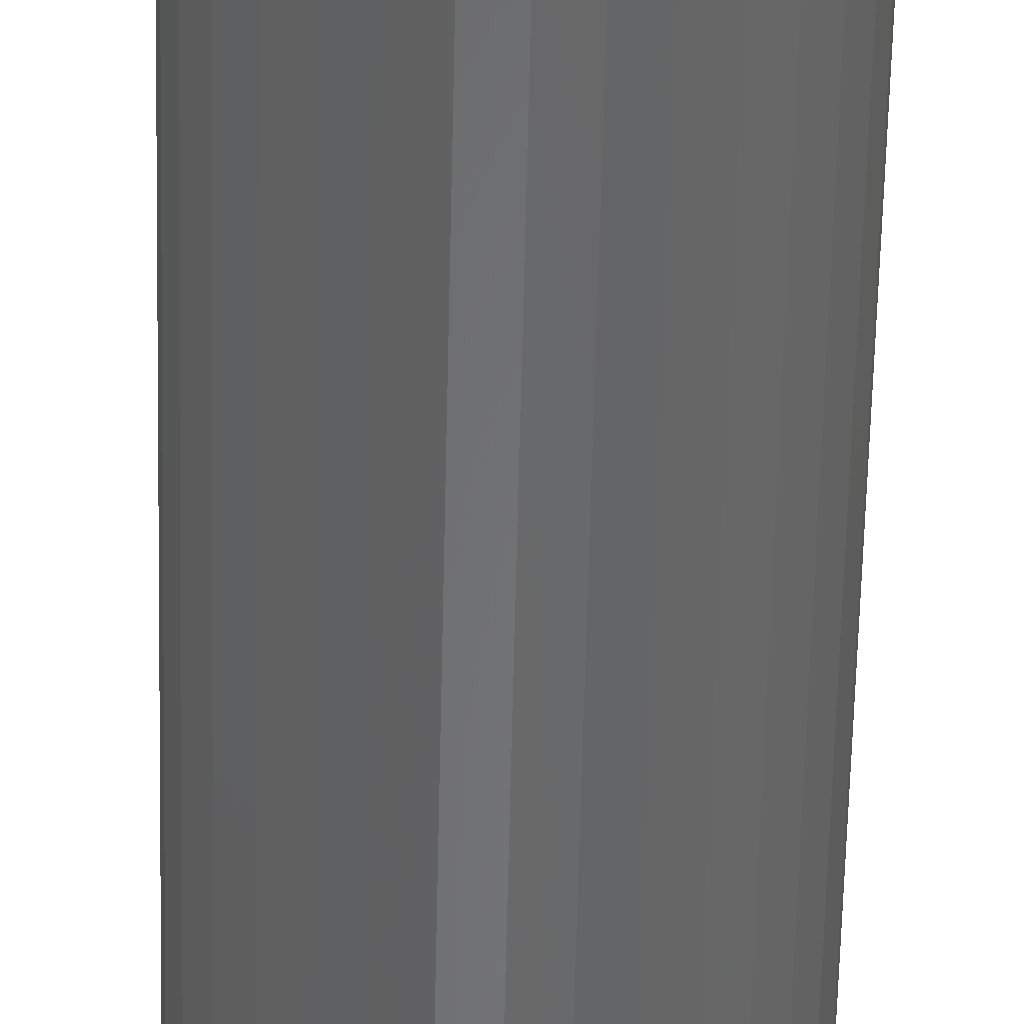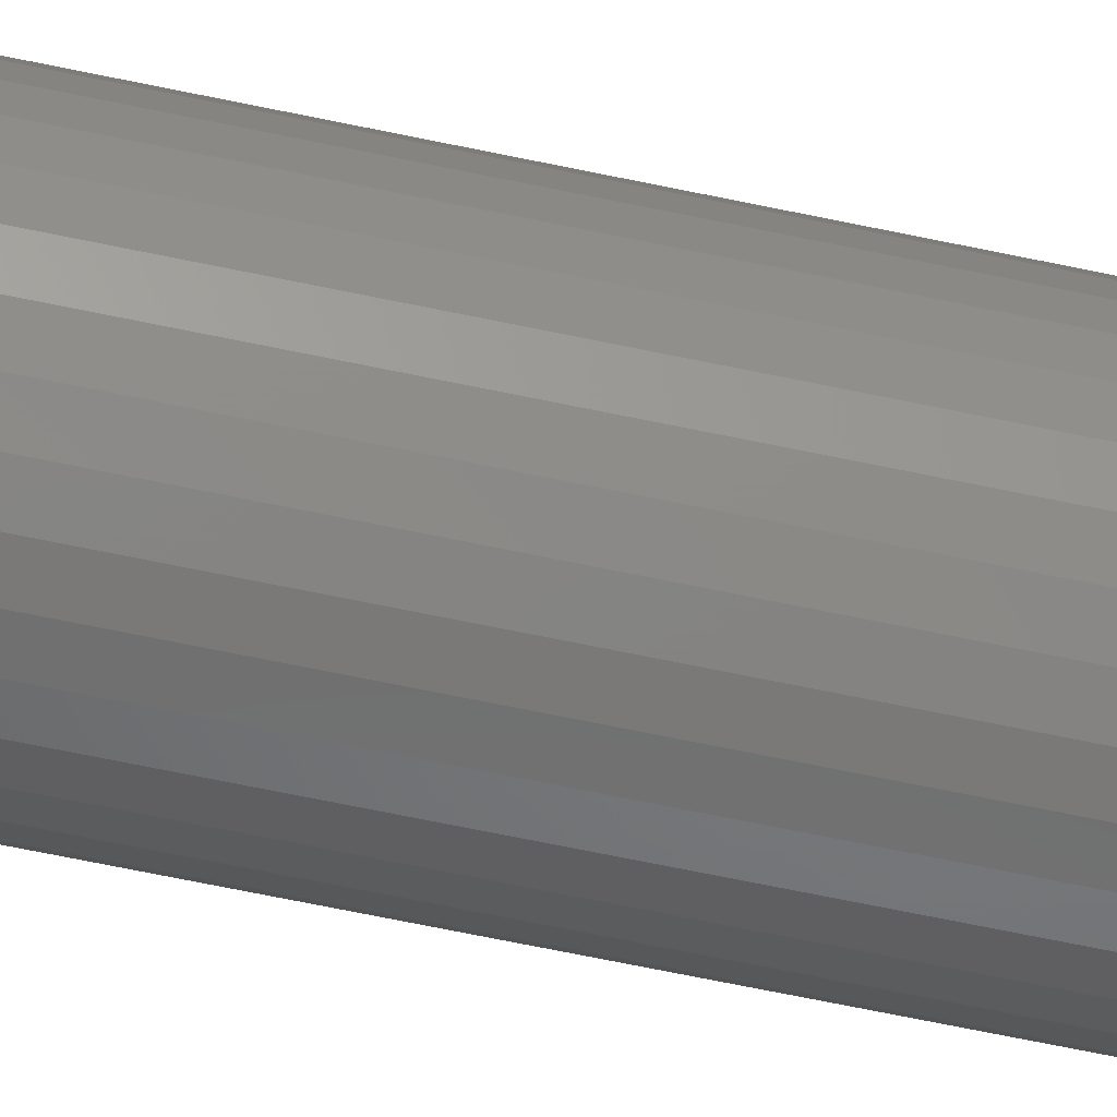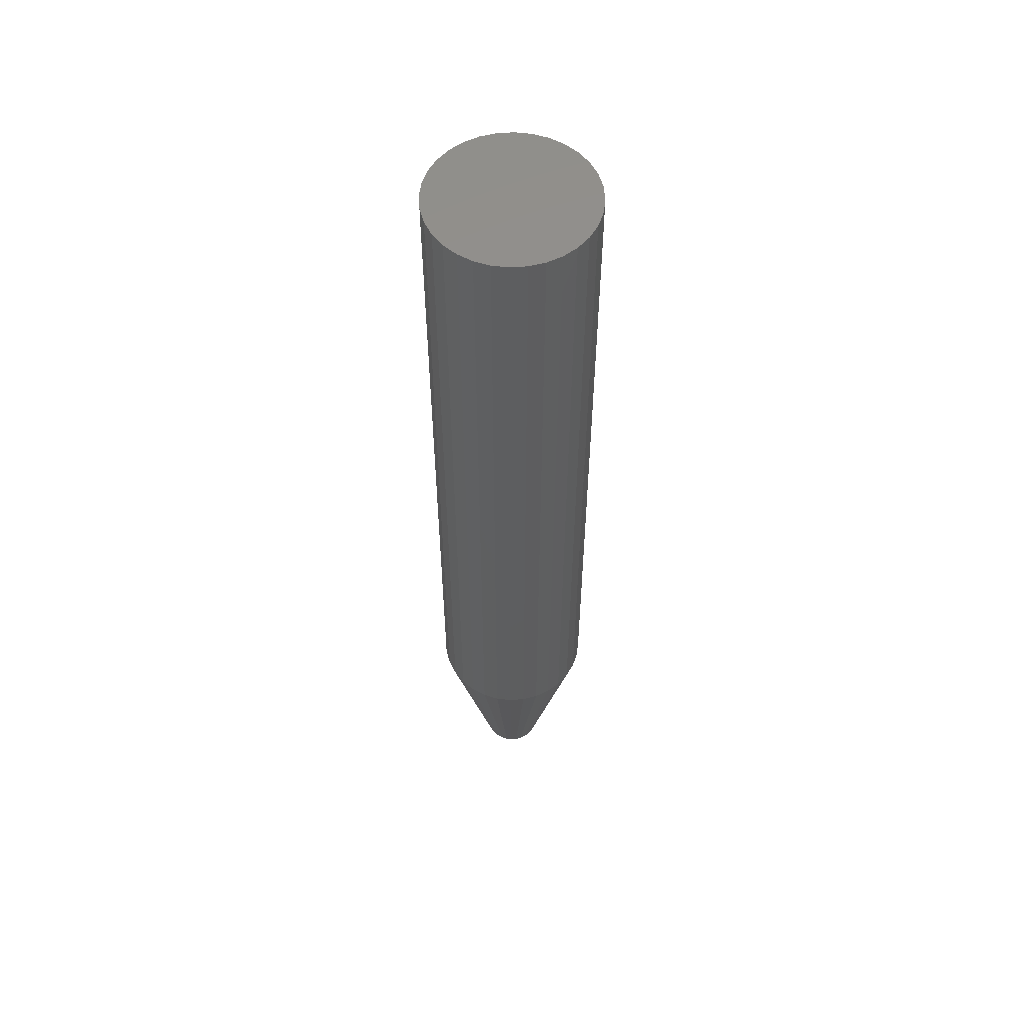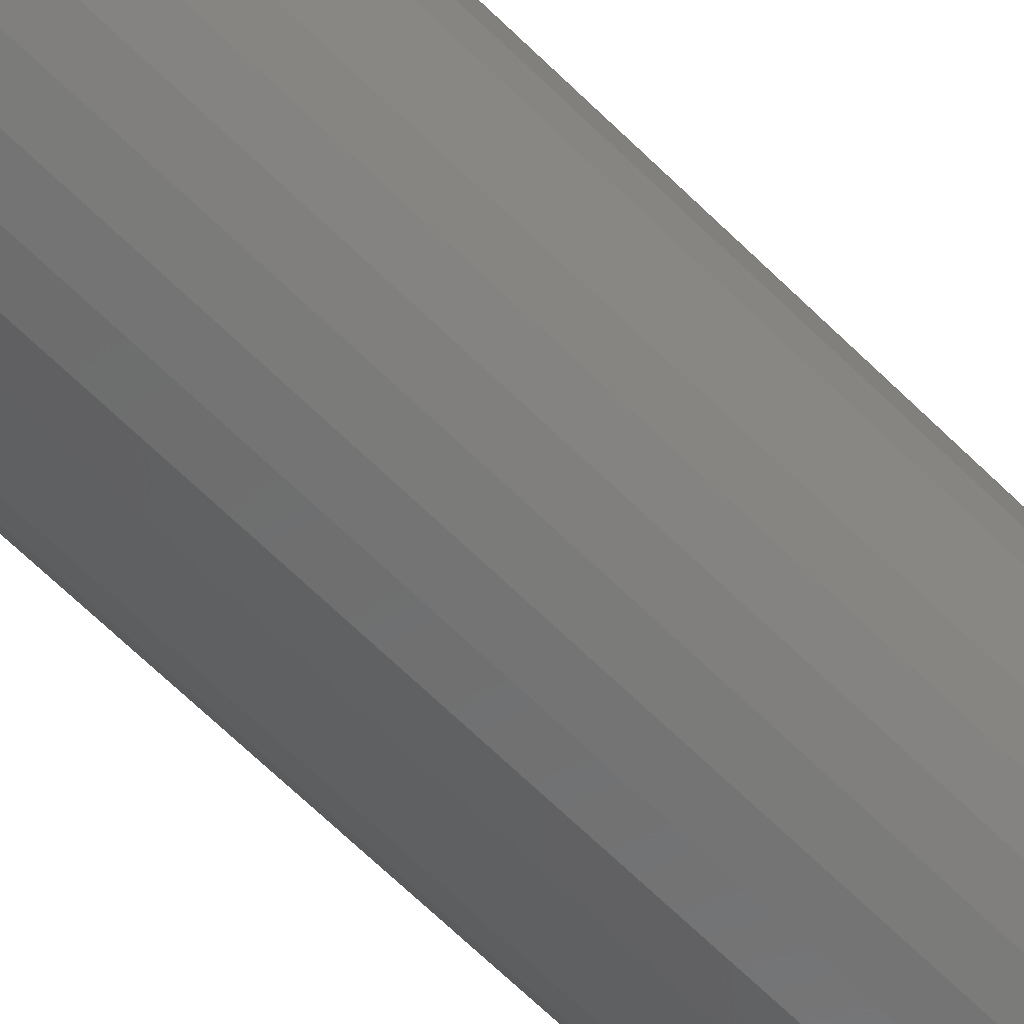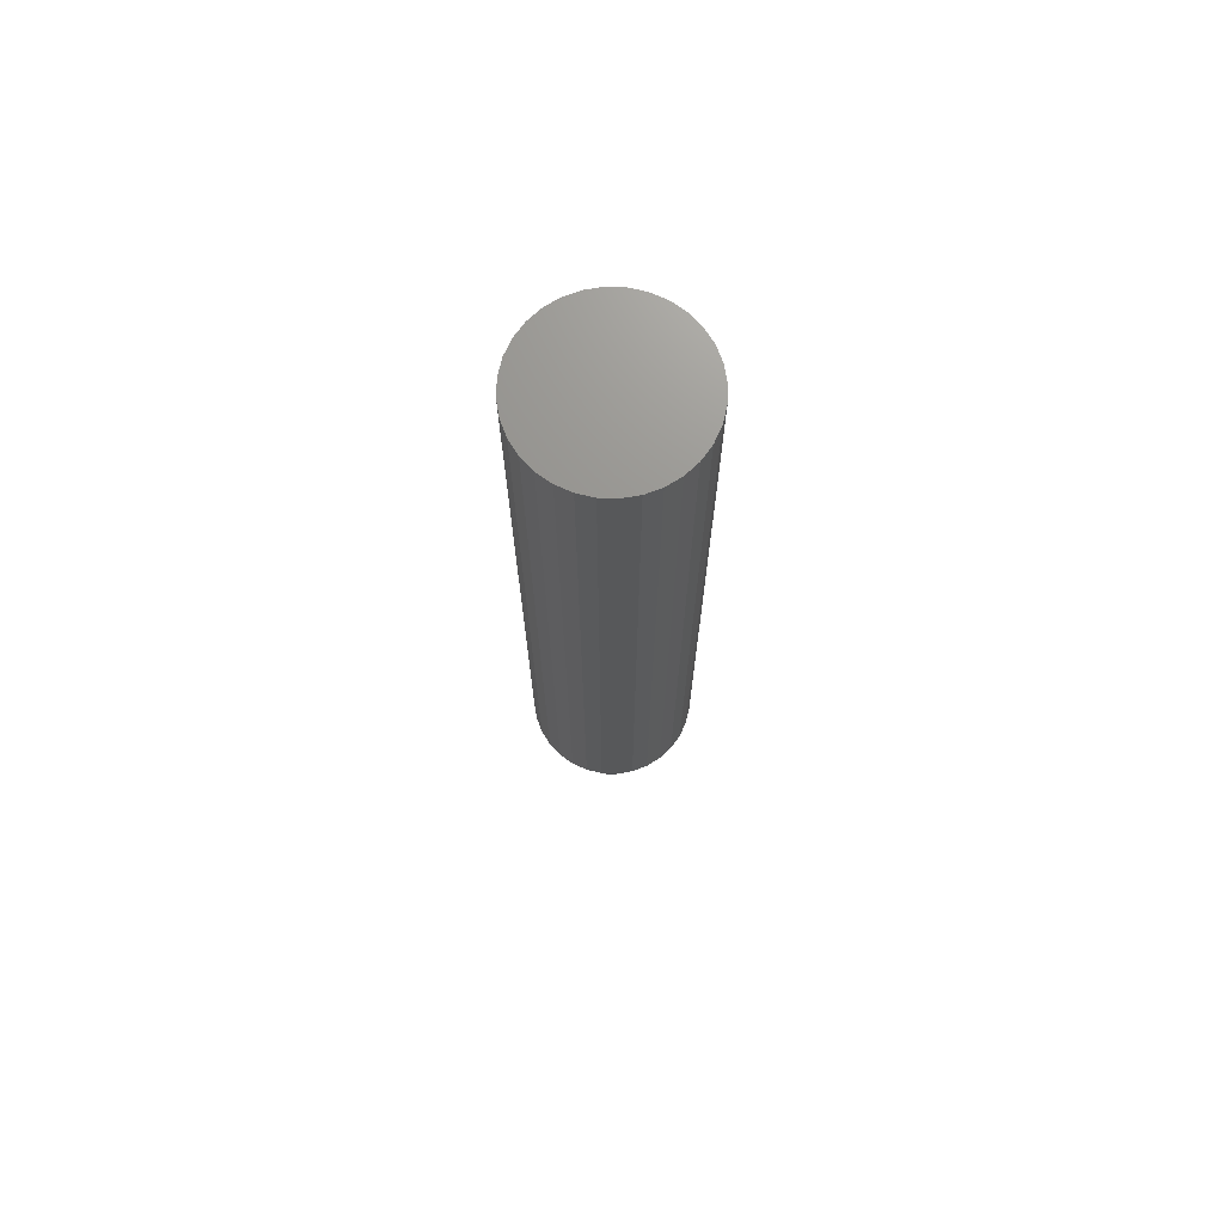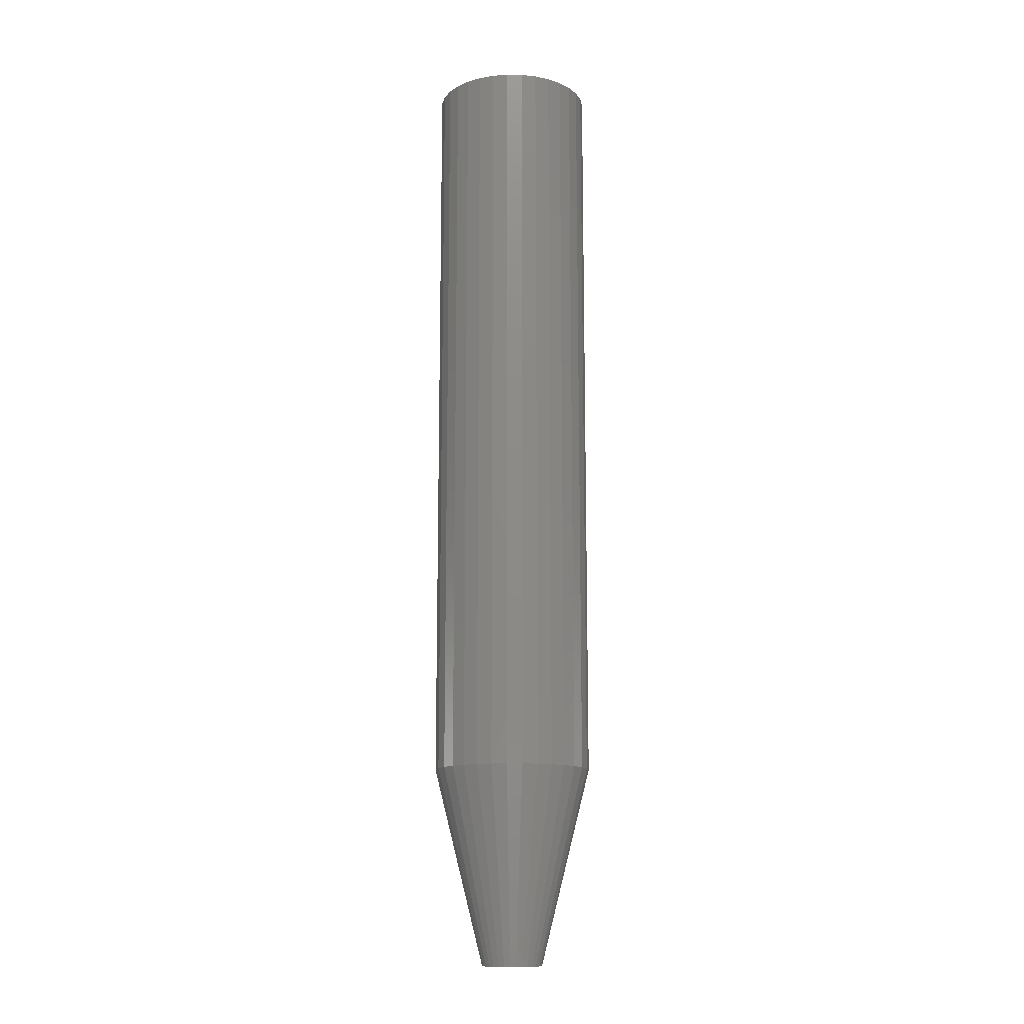
<metadata>
{"format":"stl","ext":"stl","renderer":"f3d","projection":"perspective","resolution":1024,"background":"white","views":[{"elev":-53.4,"azim":178.8,"up":"+Y"},{"elev":-66.9,"azim":78.1,"up":"+Y"},{"elev":55.5,"azim":-178.5,"up":"+Z"},{"elev":-62.5,"azim":-135.5,"up":"+Y"},{"elev":71.3,"azim":-15.0,"up":"+Z"},{"elev":-13.4,"azim":-41.3,"up":"+Z"}]}
</metadata>
<code>
# stl→obj: 96 verts, 188 faces
v -0.008563 0.02226 0
v -0.004043 0.02363 0
v 0.0006579 0.0241 0
v 0.005359 0.02363 0
v 0.009879 0.02226 0
v -0.01273 0.02003 0
v 0.01404 0.02003 0
v -0.01638 0.01704 0
v 0.0177 0.01704 0
v -0.01938 0.01339 0
v 0.02069 0.01339 0
v -0.0216 0.009221 0
v 0.02292 0.009221 0
v -0.02297 0.004701 0
v 0.02429 0.004701 0
v 0.02292 -0.009221 0
v -0.0216 -0.009221 0
v 0.02429 -0.004701 0
v -0.01938 -0.01339 0
v 0.02069 -0.01339 0
v -0.01638 -0.01704 0
v 0.0177 -0.01704 0
v -0.01273 -0.02003 0
v 0.01404 -0.02003 0
v -0.008563 -0.02226 0
v 0.009879 -0.02226 0
v -0.004043 -0.02363 0
v 0.0006579 -0.0241 0
v 0.005359 -0.02363 0
v -0.02297 -0.004701 0
v -0.02344 1.864e-09 0
v 0.02475 2.809e-18 0
v 0.06382 -1.547e-17 0.1562
v 0.06382 0 0.75
v 0.0626 -0.01232 0.1562
v 0.0626 -0.01232 0.75
v 0.05901 -0.02417 0.1562
v 0.05901 -0.02417 0.75
v 0.05317 -0.03509 0.1562
v 0.05317 -0.03509 0.75
v 0.04532 -0.04466 0.1562
v 0.04532 -0.04466 0.75
v 0.03575 -0.05251 0.1562
v 0.03575 -0.05251 0.75
v 0.02483 -0.05835 0.1562
v 0.02483 -0.05835 0.75
v 0.01298 -0.06194 0.1562
v 0.01298 -0.06194 0.75
v 0.0006579 -0.06316 0.1562
v 0.0006579 -0.06316 0.75
v -0.01166 -0.06194 0.1562
v -0.01166 -0.06194 0.75
v -0.02351 -0.05835 0.1562
v -0.02351 -0.05835 0.75
v -0.03443 -0.05251 0.1562
v -0.03443 -0.05251 0.75
v -0.044 -0.04466 0.1562
v -0.044 -0.04466 0.75
v -0.05186 -0.03509 0.1562
v -0.05186 -0.03509 0.75
v -0.05769 -0.02417 0.1562
v -0.05769 -0.02417 0.75
v -0.06129 -0.01232 0.1562
v -0.06129 -0.01232 0.75
v -0.0625 7.734e-18 0.1562
v -0.0625 7.734e-18 0.75
v -0.06129 0.01232 0.1562
v -0.06129 0.01232 0.75
v -0.05769 0.02417 0.1562
v -0.05769 0.02417 0.75
v -0.05186 0.03509 0.1562
v -0.05186 0.03509 0.75
v -0.044 0.04466 0.1562
v -0.044 0.04466 0.75
v -0.03443 0.05251 0.1562
v -0.03443 0.05251 0.75
v -0.02351 0.05835 0.1562
v -0.02351 0.05835 0.75
v -0.01166 0.06194 0.1562
v -0.01166 0.06194 0.75
v 0.0006579 0.06316 0.1562
v 0.0006579 0.06316 0.75
v 0.01298 0.06194 0.1562
v 0.01298 0.06194 0.75
v 0.02483 0.05835 0.1562
v 0.02483 0.05835 0.75
v 0.03575 0.05251 0.1562
v 0.03575 0.05251 0.75
v 0.04532 0.04466 0.1562
v 0.04532 0.04466 0.75
v 0.05317 0.03509 0.1562
v 0.05317 0.03509 0.75
v 0.05901 0.02417 0.1562
v 0.05901 0.02417 0.75
v 0.0626 0.01232 0.1562
v 0.0626 0.01232 0.75
f 1 2 3
f 1 3 4
f 5 1 4
f 6 1 5
f 7 6 5
f 8 6 7
f 9 8 7
f 10 8 9
f 11 10 9
f 12 10 11
f 13 12 11
f 14 12 13
f 15 14 13
f 16 17 18
f 19 17 16
f 20 19 16
f 21 19 20
f 22 21 20
f 23 21 22
f 24 23 22
f 25 23 24
f 26 25 24
f 27 25 26
f 28 27 26
f 29 28 26
f 17 30 18
f 18 30 31
f 18 31 32
f 32 31 14
f 32 14 15
f 33 34 35
f 35 34 36
f 35 36 37
f 37 36 38
f 37 38 39
f 39 38 40
f 39 40 41
f 41 40 42
f 41 42 43
f 43 42 44
f 43 44 45
f 45 44 46
f 45 46 47
f 47 46 48
f 47 48 49
f 49 48 50
f 49 50 51
f 51 50 52
f 51 52 53
f 53 52 54
f 53 54 55
f 55 54 56
f 55 56 57
f 57 56 58
f 57 58 59
f 59 58 60
f 59 60 61
f 61 60 62
f 61 62 63
f 63 62 64
f 63 64 65
f 65 64 66
f 65 66 67
f 67 66 68
f 67 68 69
f 69 68 70
f 69 70 71
f 71 70 72
f 71 72 73
f 73 72 74
f 73 74 75
f 75 74 76
f 75 76 77
f 77 76 78
f 77 78 79
f 79 78 80
f 79 80 81
f 81 80 82
f 81 82 83
f 83 82 84
f 83 84 85
f 85 84 86
f 85 86 87
f 87 86 88
f 87 88 89
f 89 88 90
f 89 90 91
f 91 90 92
f 91 92 93
f 93 92 94
f 93 94 95
f 95 94 96
f 95 96 33
f 33 96 34
f 65 31 63
f 63 31 30
f 63 30 61
f 61 30 17
f 61 17 59
f 59 17 19
f 59 19 57
f 57 19 21
f 57 21 55
f 55 21 23
f 55 23 53
f 53 23 25
f 53 25 51
f 51 25 27
f 51 27 49
f 49 27 28
f 49 28 47
f 47 28 29
f 47 29 45
f 45 29 26
f 45 26 43
f 43 26 24
f 43 24 41
f 41 24 22
f 41 22 39
f 39 22 20
f 39 20 37
f 37 20 16
f 37 16 35
f 35 16 18
f 35 18 33
f 33 18 32
f 33 32 95
f 95 32 15
f 95 15 93
f 93 15 13
f 93 13 91
f 91 13 11
f 91 11 89
f 89 11 9
f 89 9 87
f 87 9 7
f 87 7 85
f 85 7 5
f 85 5 83
f 83 5 4
f 83 4 81
f 81 4 3
f 81 3 79
f 79 3 2
f 79 2 77
f 77 2 1
f 77 1 75
f 75 1 6
f 75 6 73
f 73 6 8
f 73 8 71
f 71 8 10
f 71 10 69
f 69 10 12
f 69 12 67
f 67 12 14
f 67 14 65
f 65 14 31
f 80 84 82
f 84 80 78
f 84 78 86
f 86 78 76
f 86 76 88
f 88 76 74
f 88 74 90
f 90 74 72
f 90 72 92
f 40 58 42
f 42 58 56
f 42 56 44
f 44 56 54
f 44 54 46
f 46 54 52
f 46 52 48
f 48 52 50
f 92 72 94
f 94 72 70
f 94 70 96
f 96 70 68
f 96 68 34
f 34 68 66
f 34 66 36
f 36 66 64
f 36 64 38
f 38 64 62
f 38 62 40
f 40 62 60
f 40 60 58

</code>
